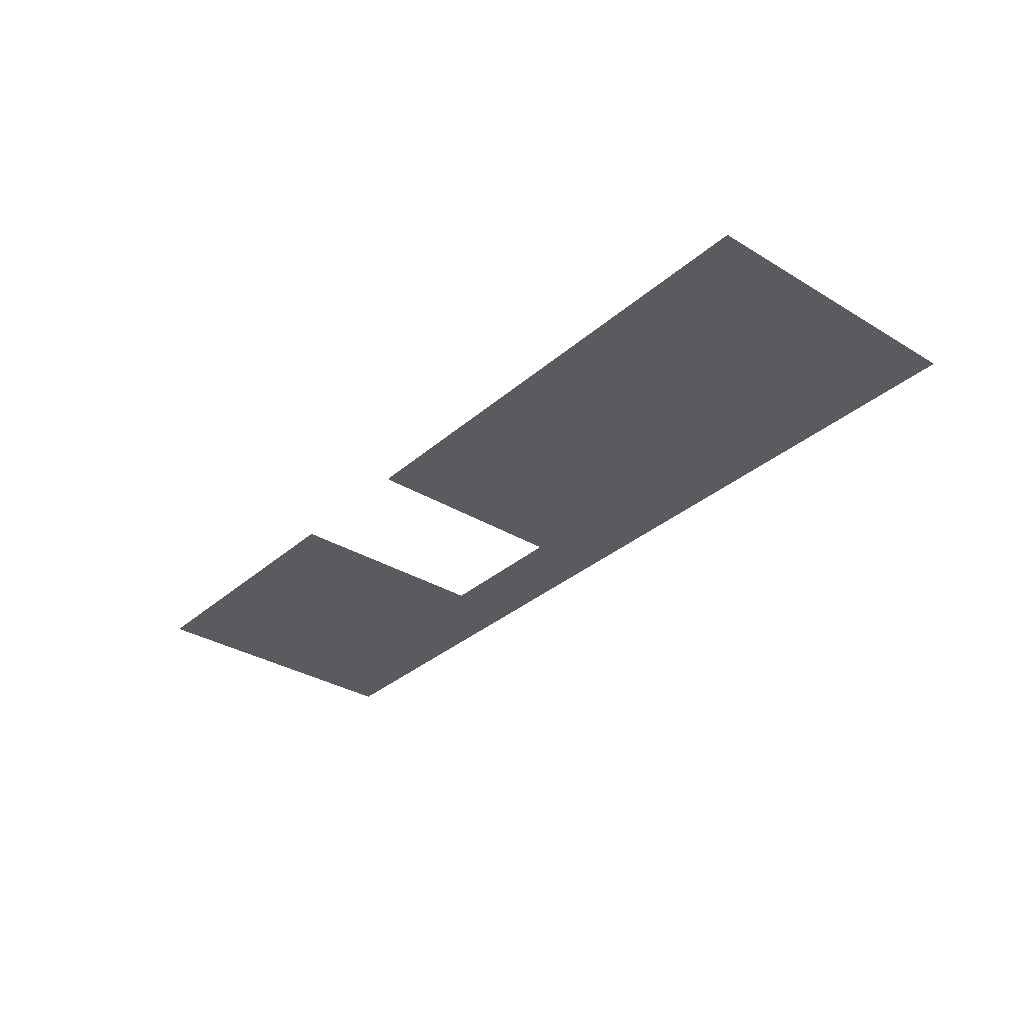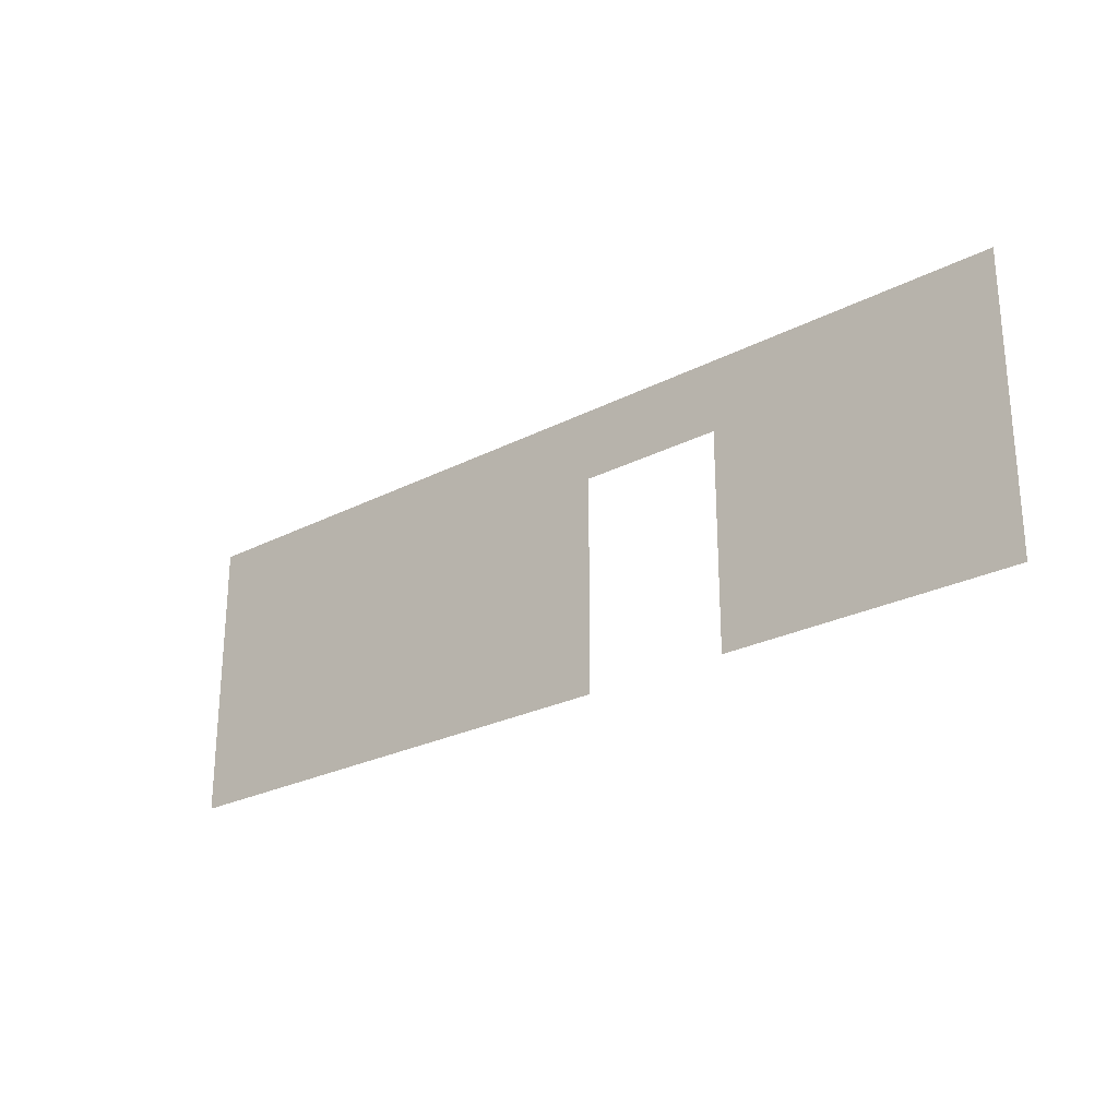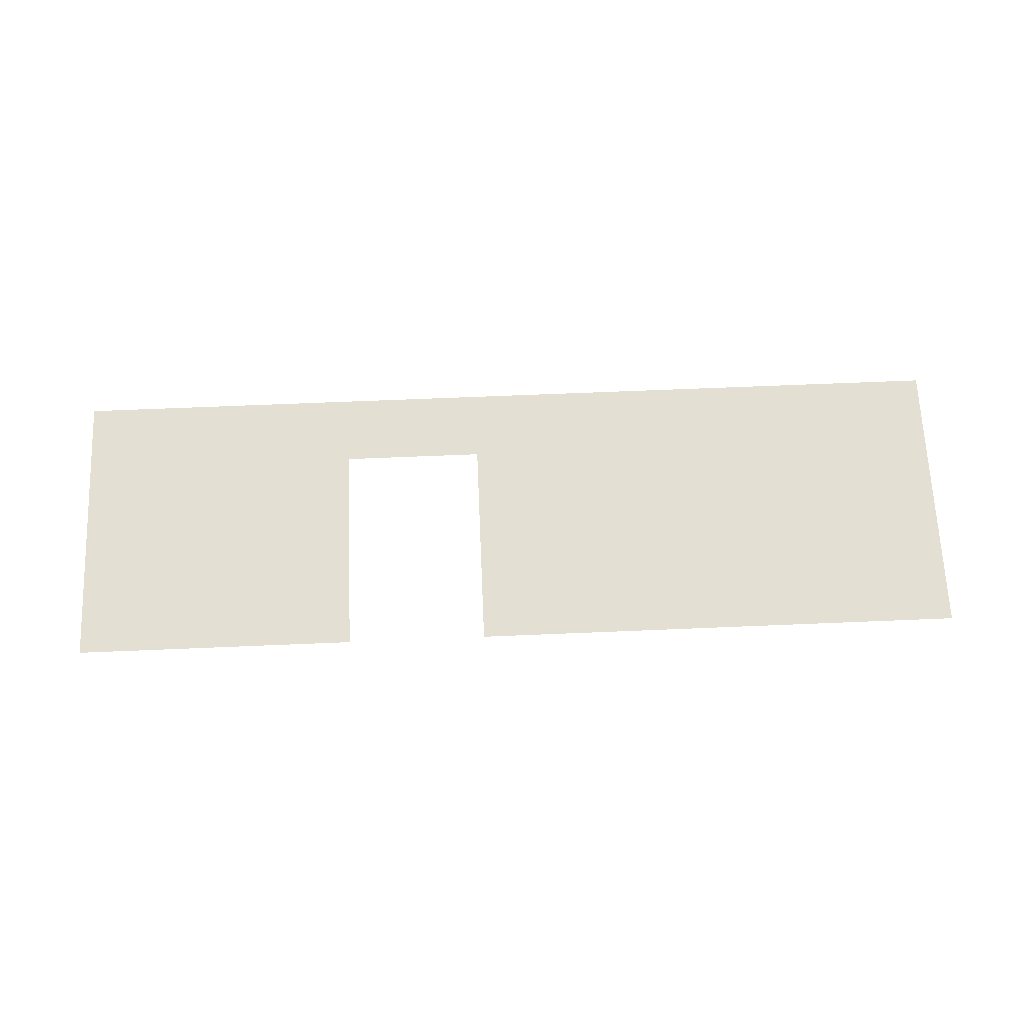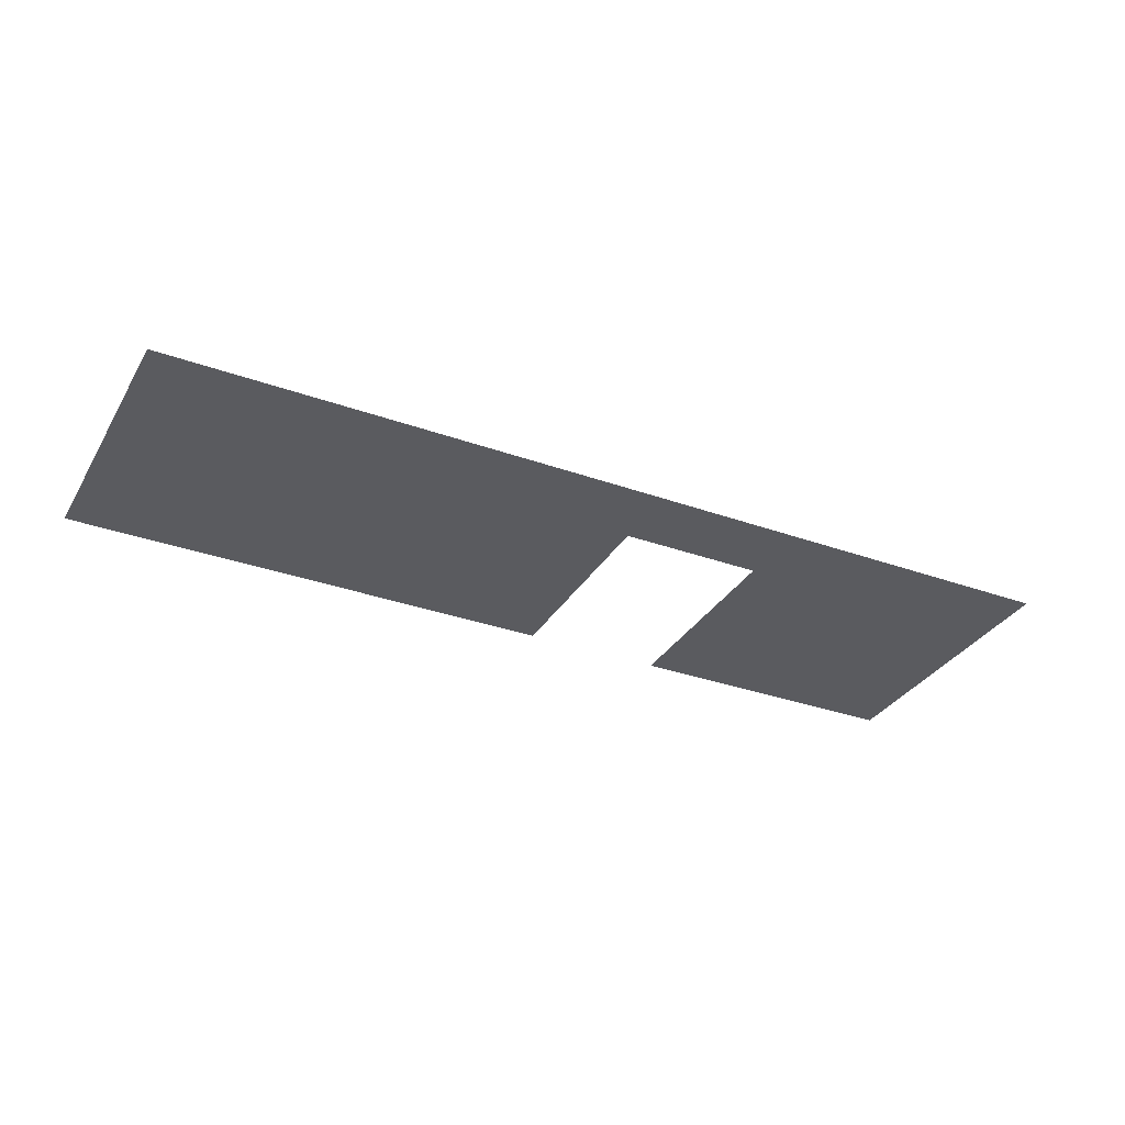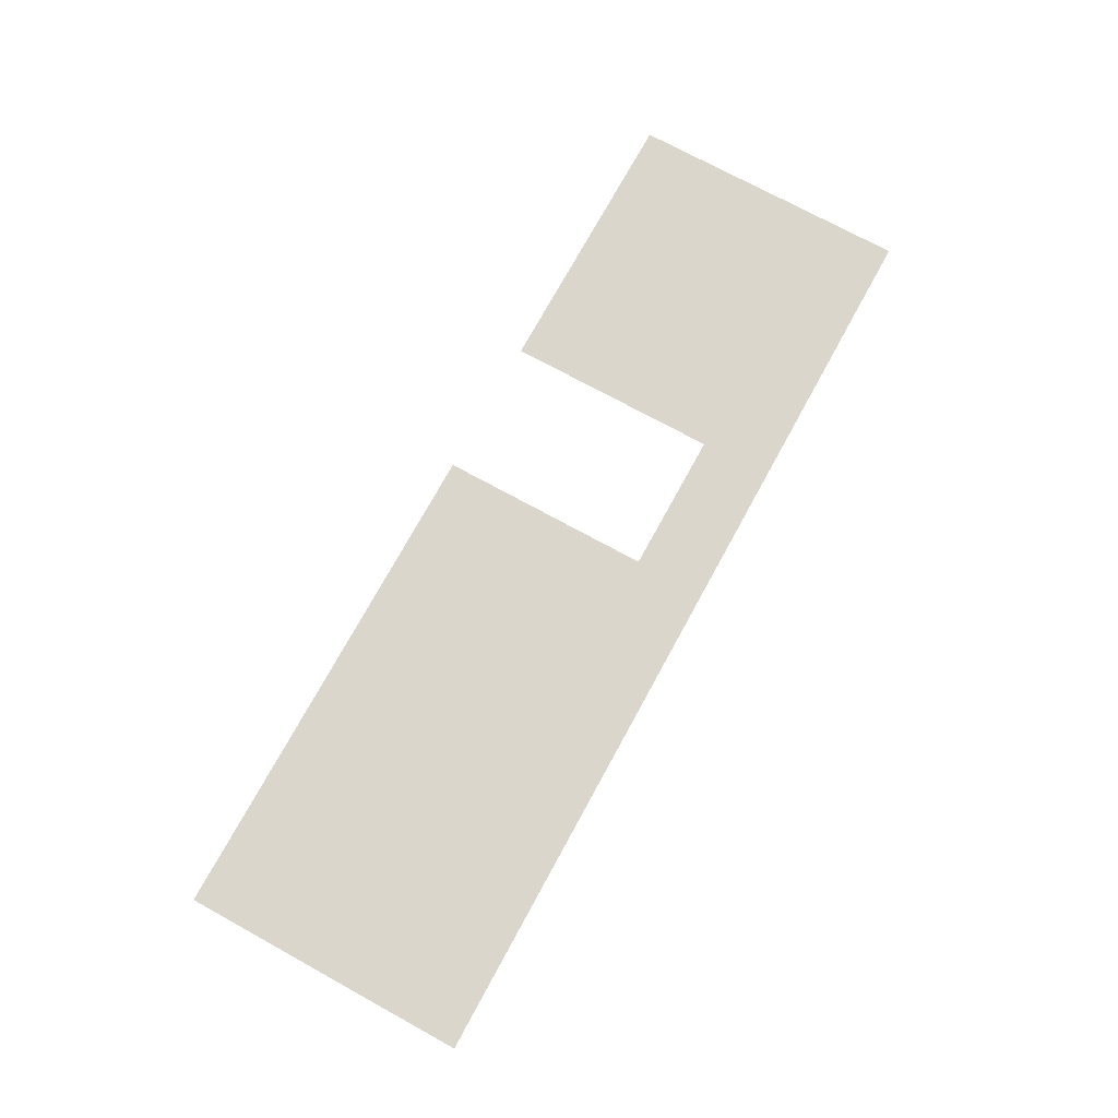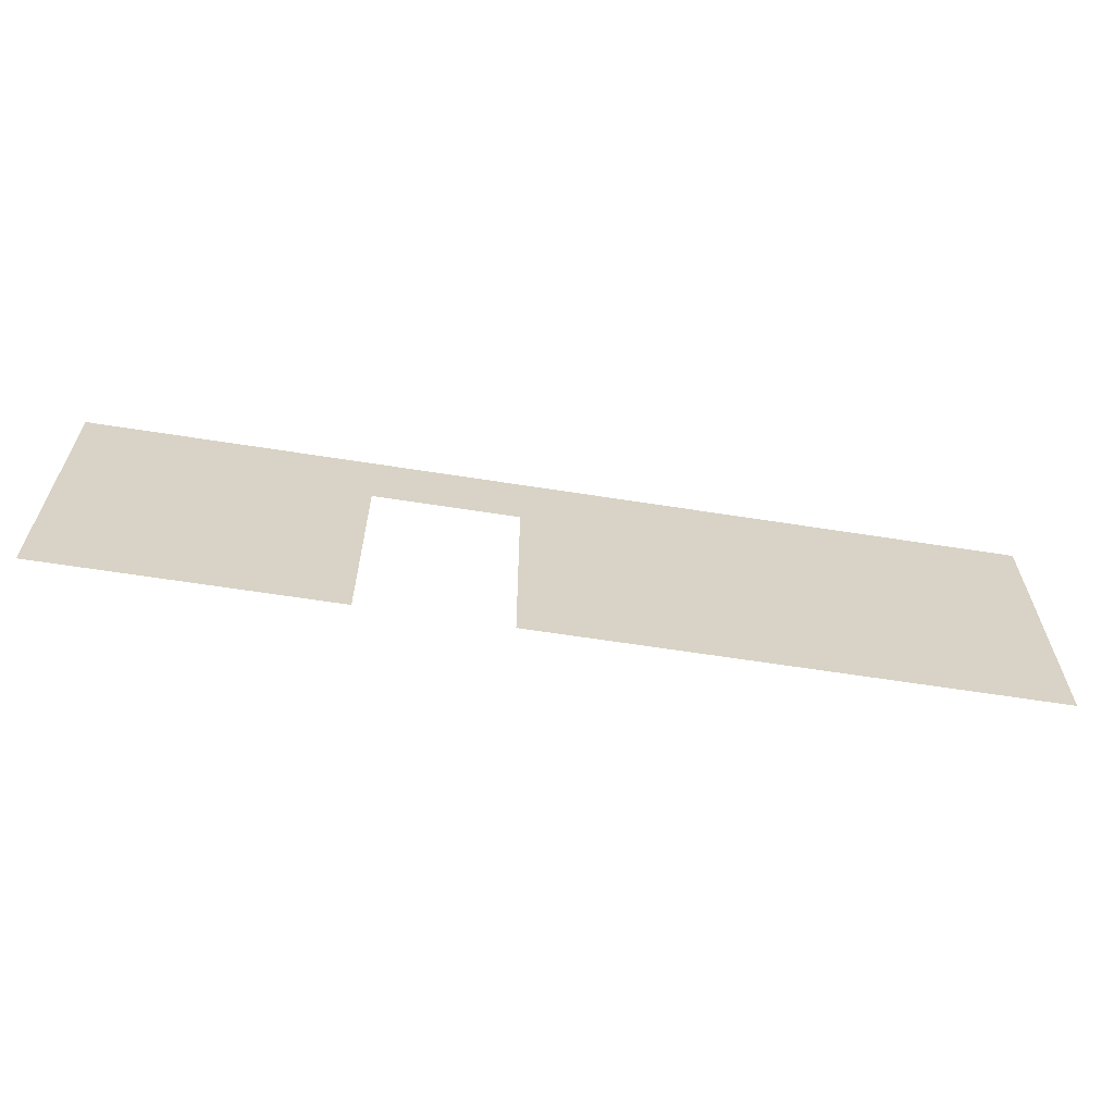
<metadata>
{"format":"obj","ext":"obj","renderer":"f3d","projection":"perspective","resolution":1024,"background":"white","views":[{"elev":-32.9,"azim":50.0,"up":"+Z"},{"elev":-25.3,"azim":-140.2,"up":"+Y"},{"elev":66.9,"azim":-2.4,"up":"+Z"},{"elev":-32.8,"azim":153.6,"up":"+Z"},{"elev":73.6,"azim":118.7,"up":"+Z"},{"elev":-62.4,"azim":-9.1,"up":"+Y"}]}
</metadata>
<code>
v -1.92 -0.64 0
v -2.56 -0.64 0
v -2.56 0 0
v -1.92 0 0
v -2.56 -0.64 0
v -3.2 -0.64 0
v -3.2 0 0
v -2.56 0 0
v -3.2 -0.64 0
v -3.84 -0.64 0
v -3.84 0 0
v -3.2 0 0
v -3.84 -0.64 0
v -4.48 -0.64 0
v -4.48 0 0
v -3.84 0 0
v -4.48 -0.64 0
v -5.12 -0.64 0
v -5.12 0 0
v -4.48 0 0
v -5.12 -0.64 0
v -5.76 -0.64 0
v -5.76 0 0
v -5.12 0 0
v -5.76 -0.64 0
v -6.4 -0.64 0
v -6.4 0 0
v -5.76 0 0
v -6.4 -0.64 0
v -7.04 -0.64 0
v -7.04 0 0
v -6.4 0 0
v -7.04 -0.64 0
v -7.68 -0.64 0
v -7.68 0 0
v -7.04 0 0
v -7.68 -0.64 0
v -8.32 -0.64 0
v -8.32 0 0
v -7.68 0 0
v -8.32 -0.64 0
v -8.96 -0.64 0
v -8.96 0 0
v -8.32 0 0
v -8.96 -0.64 0
v -9.6 -0.64 0
v -9.6 0 0
v -8.96 0 0
v -9.6 -0.64 0
v -10.24 -0.64 0
v -10.24 0 0
v -9.6 0 0
v -1.92 -1.28 0
v -2.56 -1.28 0
v -2.56 -0.64 0
v -1.92 -0.64 0
v -2.56 -1.28 0
v -3.2 -1.28 0
v -3.2 -0.64 0
v -2.56 -0.64 0
v -3.2 -1.28 0
v -3.84 -1.28 0
v -3.84 -0.64 0
v -3.2 -0.64 0
v -3.84 -1.28 0
v -4.48 -1.28 0
v -4.48 -0.64 0
v -3.84 -0.64 0
v -4.48 -1.28 0
v -5.12 -1.28 0
v -5.12 -0.64 0
v -4.48 -0.64 0
v -5.12 -1.28 0
v -5.76 -1.28 0
v -5.76 -0.64 0
v -5.12 -0.64 0
v -5.76 -1.28 0
v -6.4 -1.28 0
v -6.4 -0.64 0
v -5.76 -0.64 0
v -7.68 -1.28 0
v -8.32 -1.28 0
v -8.32 -0.64 0
v -7.68 -0.64 0
v -8.32 -1.28 0
v -8.96 -1.28 0
v -8.96 -0.64 0
v -8.32 -0.64 0
v -8.96 -1.28 0
v -9.6 -1.28 0
v -9.6 -0.64 0
v -8.96 -0.64 0
v -9.6 -1.28 0
v -10.24 -1.28 0
v -10.24 -0.64 0
v -9.6 -0.64 0
v -1.92 -1.92 0
v -2.56 -1.92 0
v -2.56 -1.28 0
v -1.92 -1.28 0
v -2.56 -1.92 0
v -3.2 -1.92 0
v -3.2 -1.28 0
v -2.56 -1.28 0
v -3.2 -1.92 0
v -3.84 -1.92 0
v -3.84 -1.28 0
v -3.2 -1.28 0
v -3.84 -1.92 0
v -4.48 -1.92 0
v -4.48 -1.28 0
v -3.84 -1.28 0
v -4.48 -1.92 0
v -5.12 -1.92 0
v -5.12 -1.28 0
v -4.48 -1.28 0
v -5.12 -1.92 0
v -5.76 -1.92 0
v -5.76 -1.28 0
v -5.12 -1.28 0
v -5.76 -1.92 0
v -6.4 -1.92 0
v -6.4 -1.28 0
v -5.76 -1.28 0
v -7.68 -1.92 0
v -8.32 -1.92 0
v -8.32 -1.28 0
v -7.68 -1.28 0
v -8.32 -1.92 0
v -8.96 -1.92 0
v -8.96 -1.28 0
v -8.32 -1.28 0
v -8.96 -1.92 0
v -9.6 -1.92 0
v -9.6 -1.28 0
v -8.96 -1.28 0
v -9.6 -1.92 0
v -10.24 -1.92 0
v -10.24 -1.28 0
v -9.6 -1.28 0
v -1.92 -2.56 0
v -2.56 -2.56 0
v -2.56 -1.92 0
v -1.92 -1.92 0
v -2.56 -2.56 0
v -3.2 -2.56 0
v -3.2 -1.92 0
v -2.56 -1.92 0
v -3.2 -2.56 0
v -3.84 -2.56 0
v -3.84 -1.92 0
v -3.2 -1.92 0
v -3.84 -2.56 0
v -4.48 -2.56 0
v -4.48 -1.92 0
v -3.84 -1.92 0
v -4.48 -2.56 0
v -5.12 -2.56 0
v -5.12 -1.92 0
v -4.48 -1.92 0
v -5.12 -2.56 0
v -5.76 -2.56 0
v -5.76 -1.92 0
v -5.12 -1.92 0
v -5.76 -2.56 0
v -6.4 -2.56 0
v -6.4 -1.92 0
v -5.76 -1.92 0
v -7.68 -2.56 0
v -8.32 -2.56 0
v -8.32 -1.92 0
v -7.68 -1.92 0
v -8.32 -2.56 0
v -8.96 -2.56 0
v -8.96 -1.92 0
v -8.32 -1.92 0
v -8.96 -2.56 0
v -9.6 -2.56 0
v -9.6 -1.92 0
v -8.96 -1.92 0
v -9.6 -2.56 0
v -10.24 -2.56 0
v -10.24 -1.92 0
v -9.6 -1.92 0
g BM2._mesh_0355
f 1 2 3 4
f 5 6 7 8
f 9 10 11 12
f 13 14 15 16
f 17 18 19 20
f 21 22 23 24
f 25 26 27 28
f 29 30 31 32
f 33 34 35 36
f 37 38 39 40
f 41 42 43 44
f 45 46 47 48
f 49 50 51 52
f 53 54 55 56
f 57 58 59 60
f 61 62 63 64
f 65 66 67 68
f 69 70 71 72
f 73 74 75 76
f 77 78 79 80
f 81 82 83 84
f 85 86 87 88
f 89 90 91 92
f 93 94 95 96
f 97 98 99 100
f 101 102 103 104
f 105 106 107 108
f 109 110 111 112
f 113 114 115 116
f 117 118 119 120
f 121 122 123 124
f 125 126 127 128
f 129 130 131 132
f 133 134 135 136
f 137 138 139 140
f 141 142 143 144
f 145 146 147 148
f 149 150 151 152
f 153 154 155 156
f 157 158 159 160
f 161 162 163 164
f 165 166 167 168
f 169 170 171 172
f 173 174 175 176
f 177 178 179 180
f 181 182 183 184

</code>
